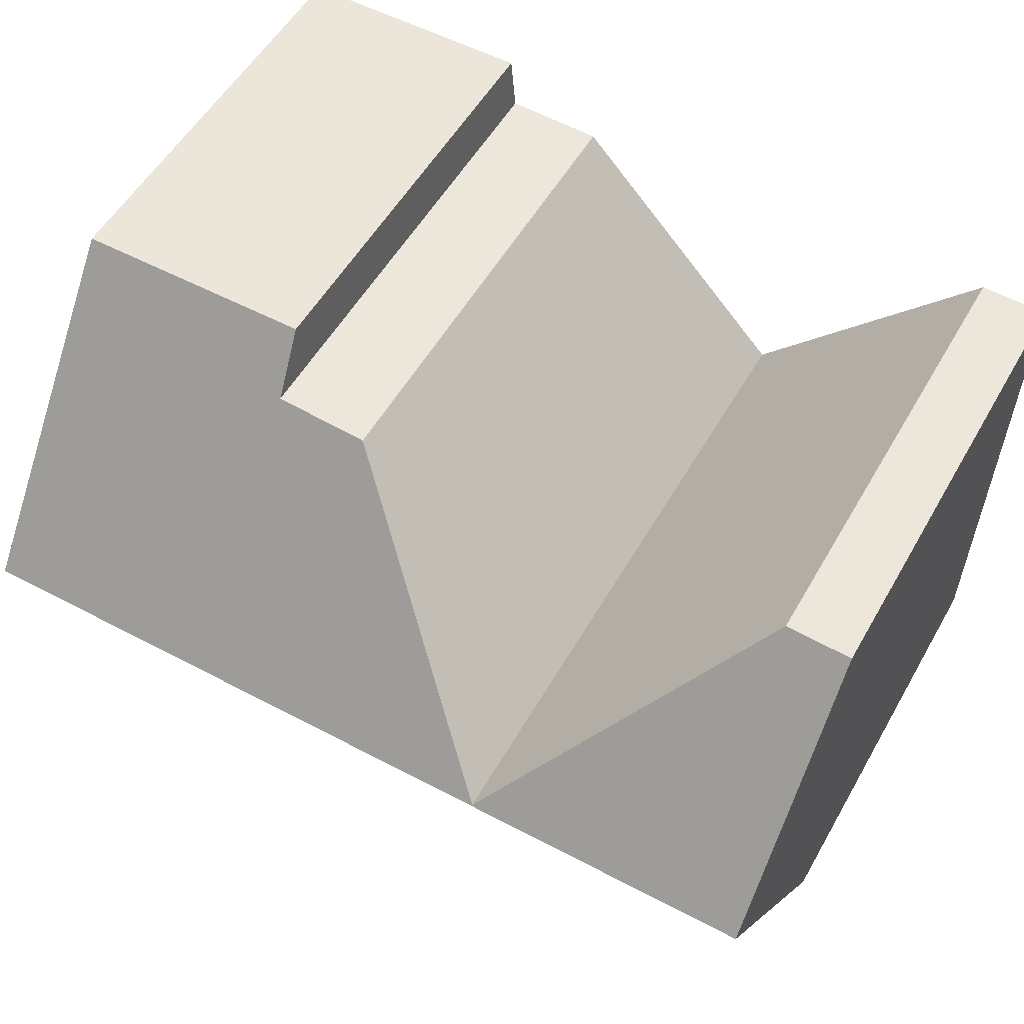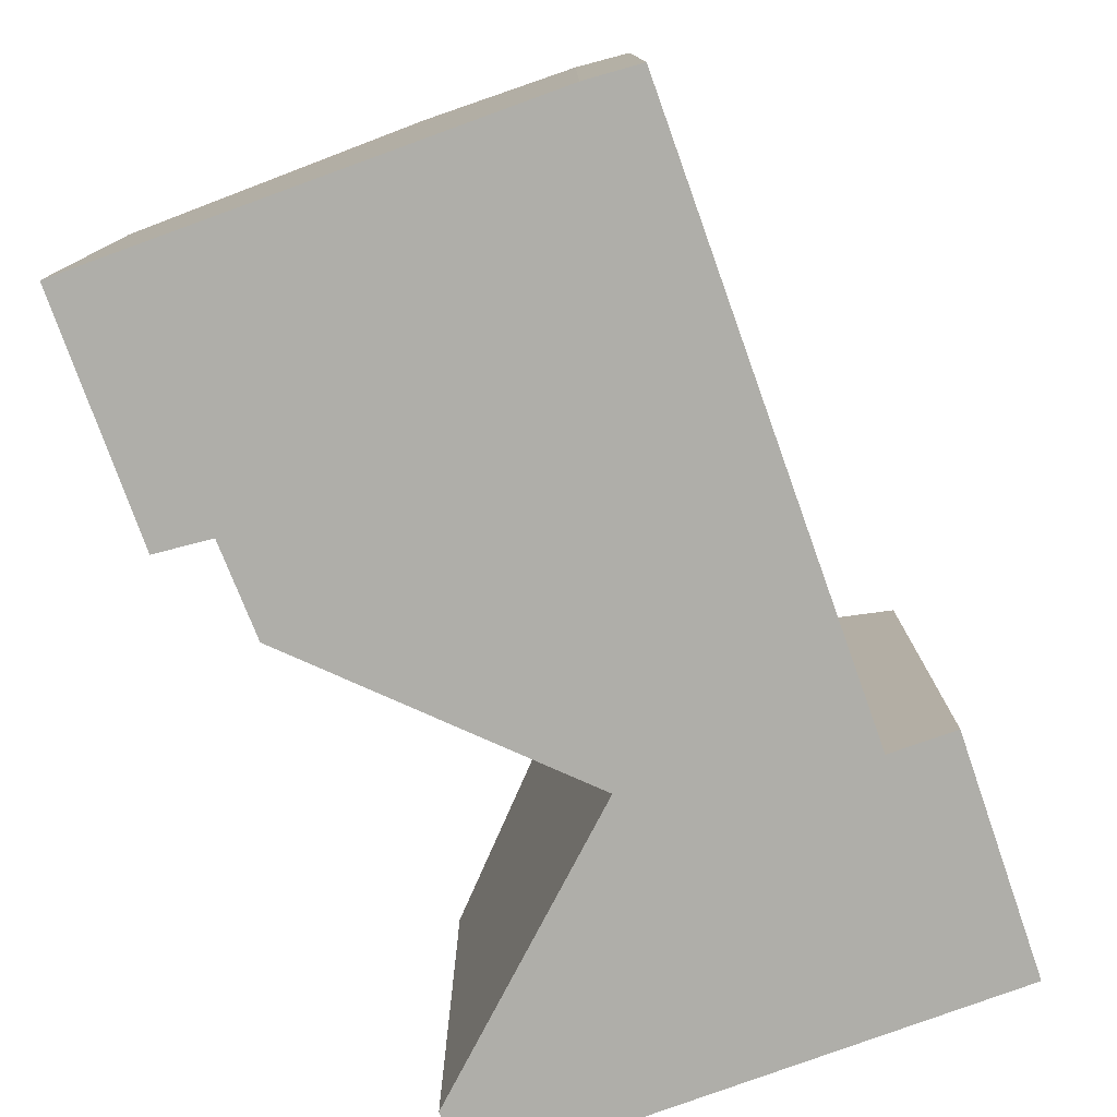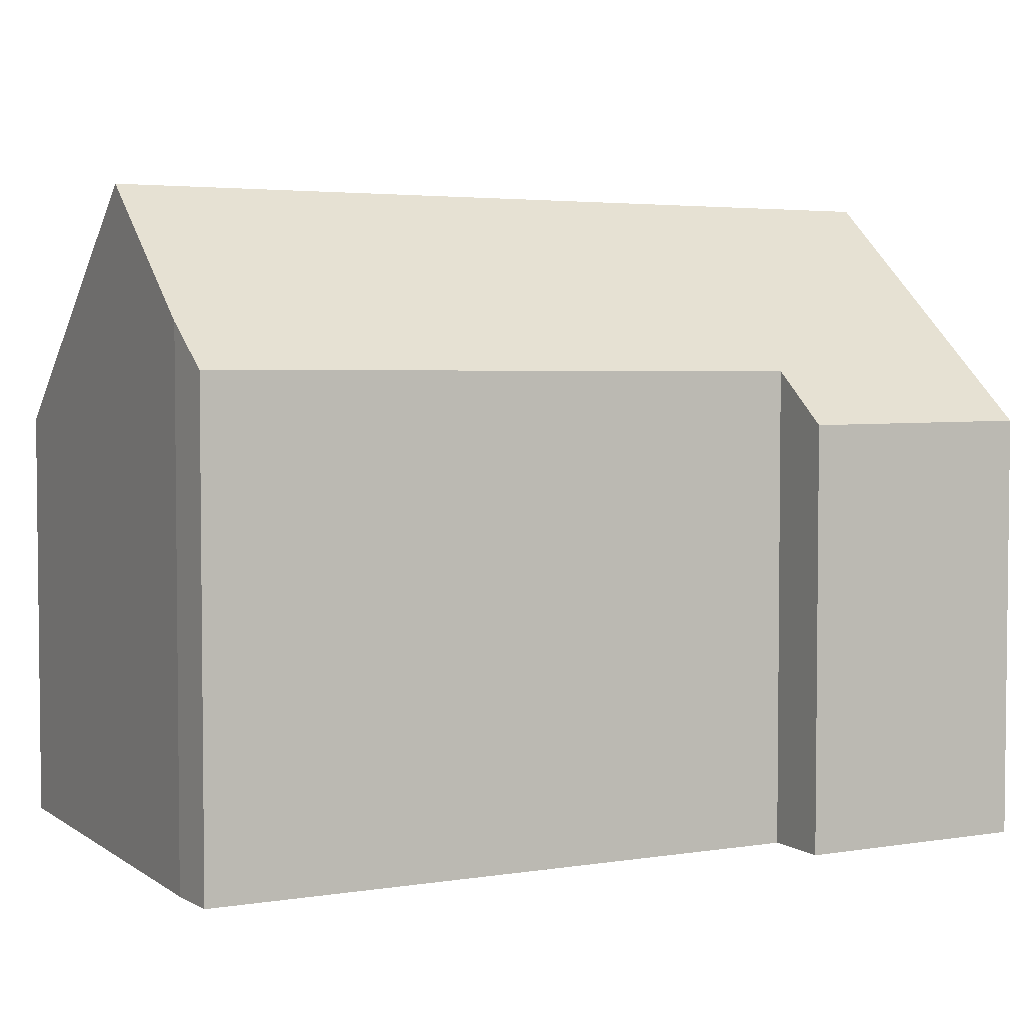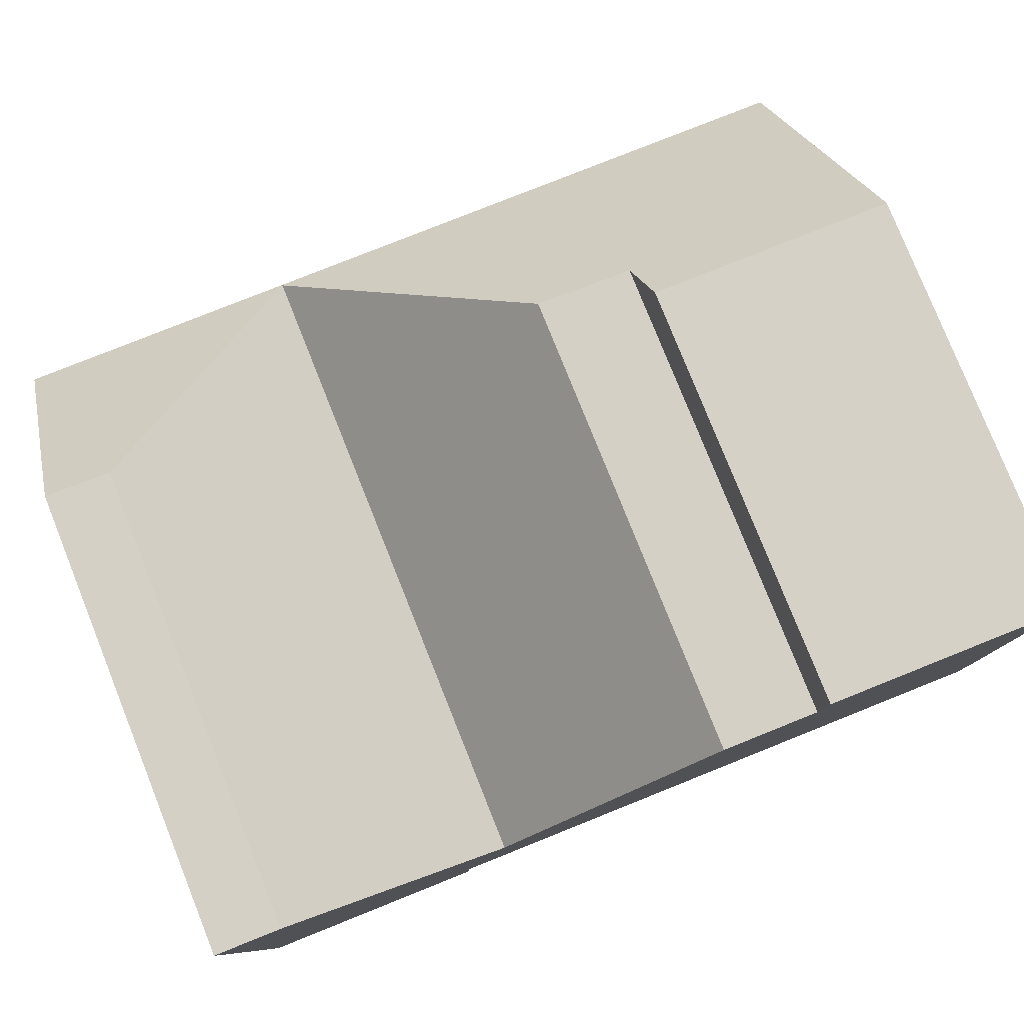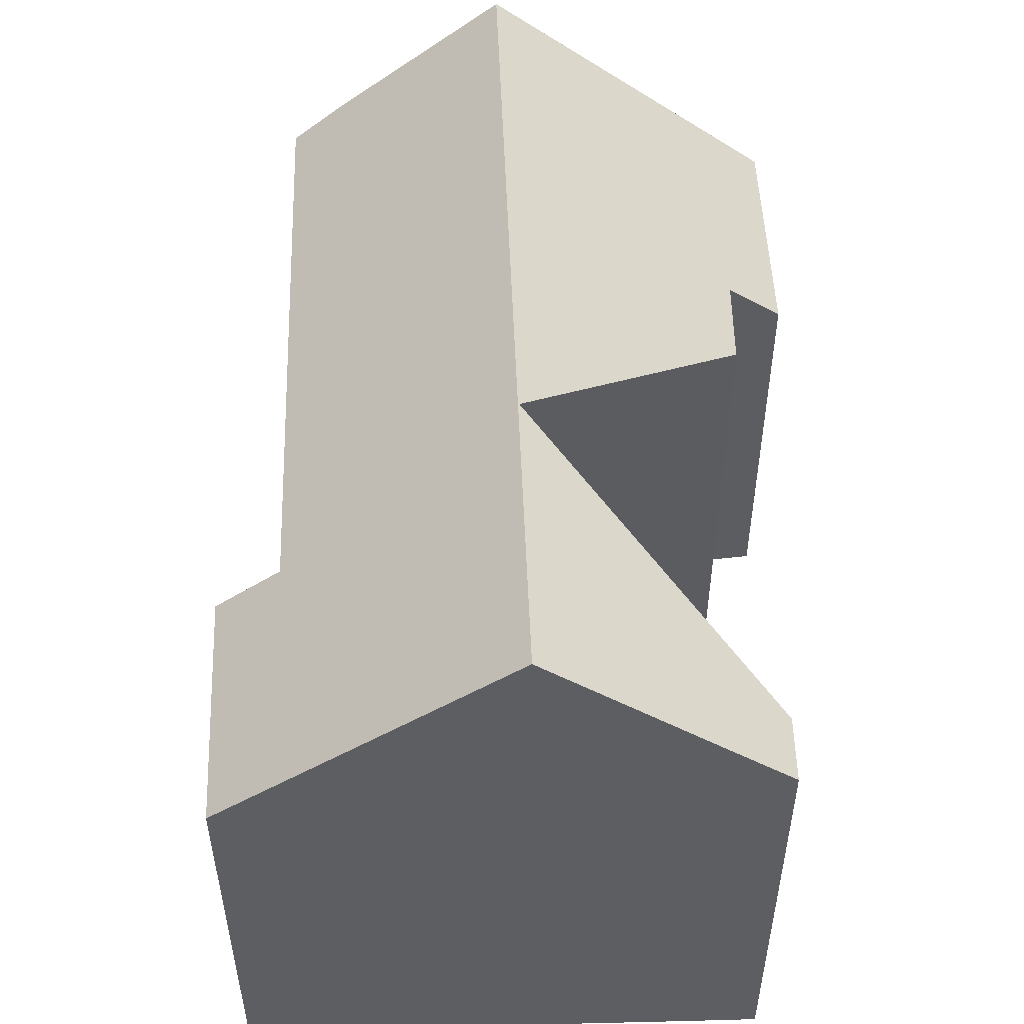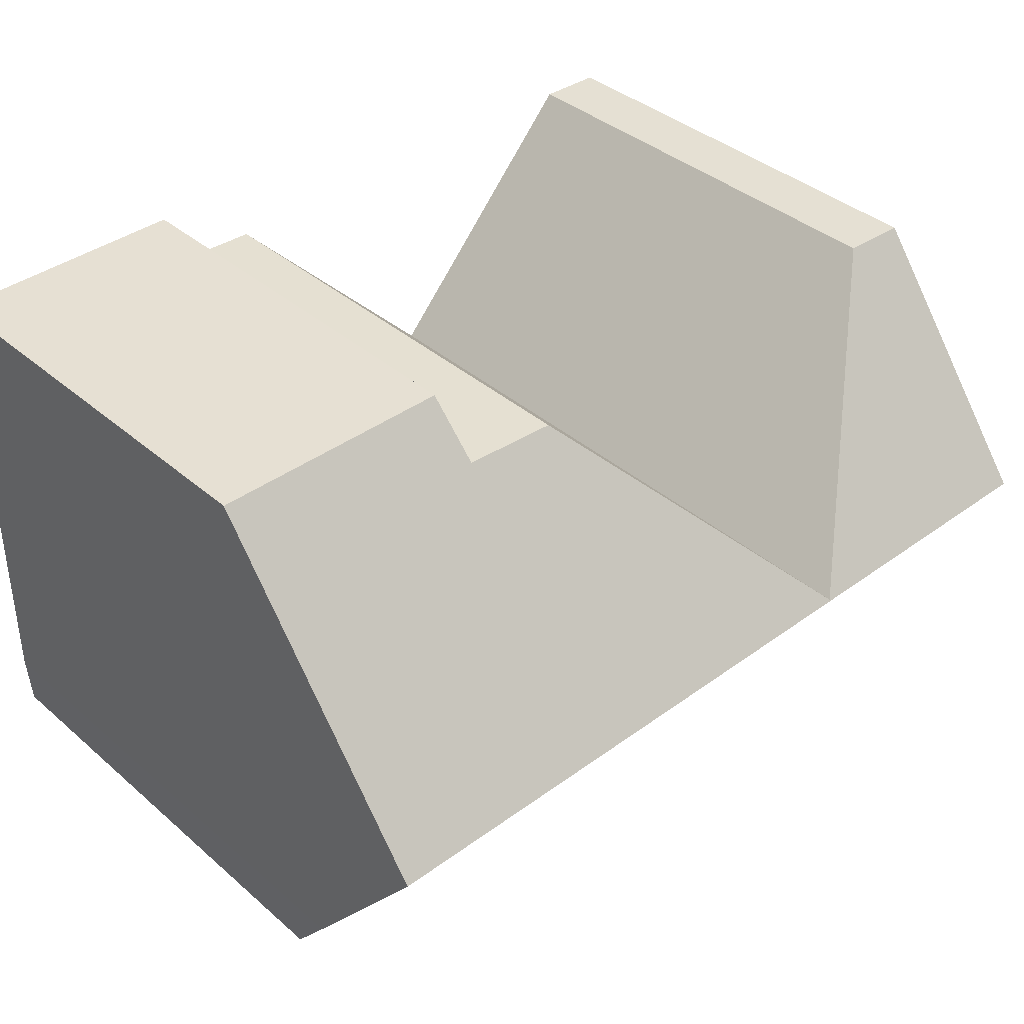
<metadata>
{"format":"obj","ext":"obj","renderer":"f3d","projection":"perspective","resolution":1024,"background":"white","views":[{"elev":54.5,"azim":-150.6,"up":"+Z"},{"elev":-77.5,"azim":109.7,"up":"+Y"},{"elev":3.7,"azim":152.6,"up":"+Y"},{"elev":79.4,"azim":-21.8,"up":"+Z"},{"elev":51.0,"azim":-92.1,"up":"+Y"},{"elev":38.5,"azim":137.3,"up":"+Z"}]}
</metadata>
<code>
v  0.081 6.476 -8.069
v  3.718 7.246 -7.1
v  3.717 6.449 -8.111
v  13.05 7.932 -6.251
v  12.99 7.271 -7.089
v  13.04 9.975 -3.658
v  0.034 9.974 -3.63
v  4.403 9.96 -3.621
v  0.007 7.963 -1.078
v  0 7.114 4.356e-16
v  1.007 7.095 0.022
v  7.815 7.16 -0.074
v  9.272 7.121 -0.028
v  9.349 6.449 0.825
v  13.02 6.449 0.818
v  13.04 9.141 -2.599
v  13.03 7.158 -0.082
v  13.02 -5.009e-17 0.818
v  13.05 3.828e-16 -6.251
v  13.03 5.021e-18 -0.082
v  13.04 2.24e-16 -3.658
v  13.04 1.591e-16 -2.599
v  12.99 4.341e-16 -7.089
v  3.718 4.348e-16 -7.1
v  3.717 4.967e-16 -8.111
v  0.081 4.941e-16 -8.069
v  0.034 2.223e-16 -3.63
v  0.007 6.601e-17 -1.078
v  0 0 0
v  9.272 1.715e-18 -0.028
v  9.349 -5.052e-17 0.825
v  1.007 -1.347e-18 0.022
v  7.815 4.531e-18 -0.074
v  4.403 2.217e-16 -3.621
g defaultobject
f 1 2 3
f 2 4 5
f 4 2 6
f 6 2 7
f 7 2 1
f 7 8 6
f 8 7 9
f 8 9 10
f 8 10 11
f 6 8 12
f 6 12 13
f 6 13 14
f 6 14 15
f 6 15 16
f 16 15 17
f 16 4 6
f 4 16 17
f 4 17 15
f 4 15 18
f 4 18 19
f 19 18 20
f 19 20 21
f 21 20 22
f 19 5 4
f 5 19 23
f 24 3 2
f 3 24 25
f 23 2 5
f 2 23 24
f 3 26 1
f 26 3 25
f 26 7 1
f 7 26 9
f 9 26 10
f 10 26 27
f 10 27 28
f 10 28 29
f 30 14 13
f 14 30 31
f 29 11 10
f 11 29 32
f 33 13 12
f 13 33 30
f 31 15 14
f 15 31 18
f 11 34 8
f 34 11 32
f 34 12 8
f 12 34 33
f 28 32 29
f 32 28 27
f 32 27 26
f 32 26 25
f 32 25 24
f 24 34 32
f 34 24 23
f 34 23 33
f 33 23 30
f 30 23 31
f 31 23 18
f 18 23 19
f 18 19 20
f 20 19 21
f 20 21 22

</code>
